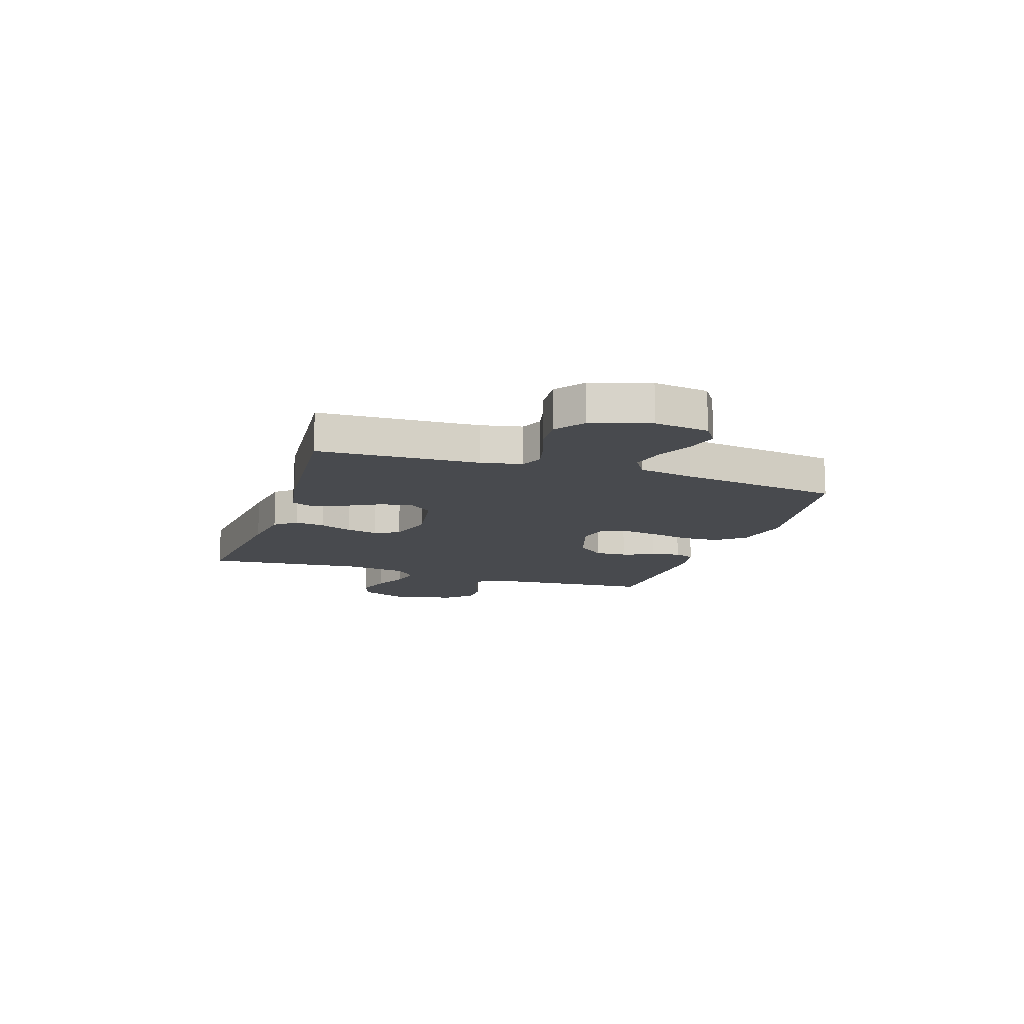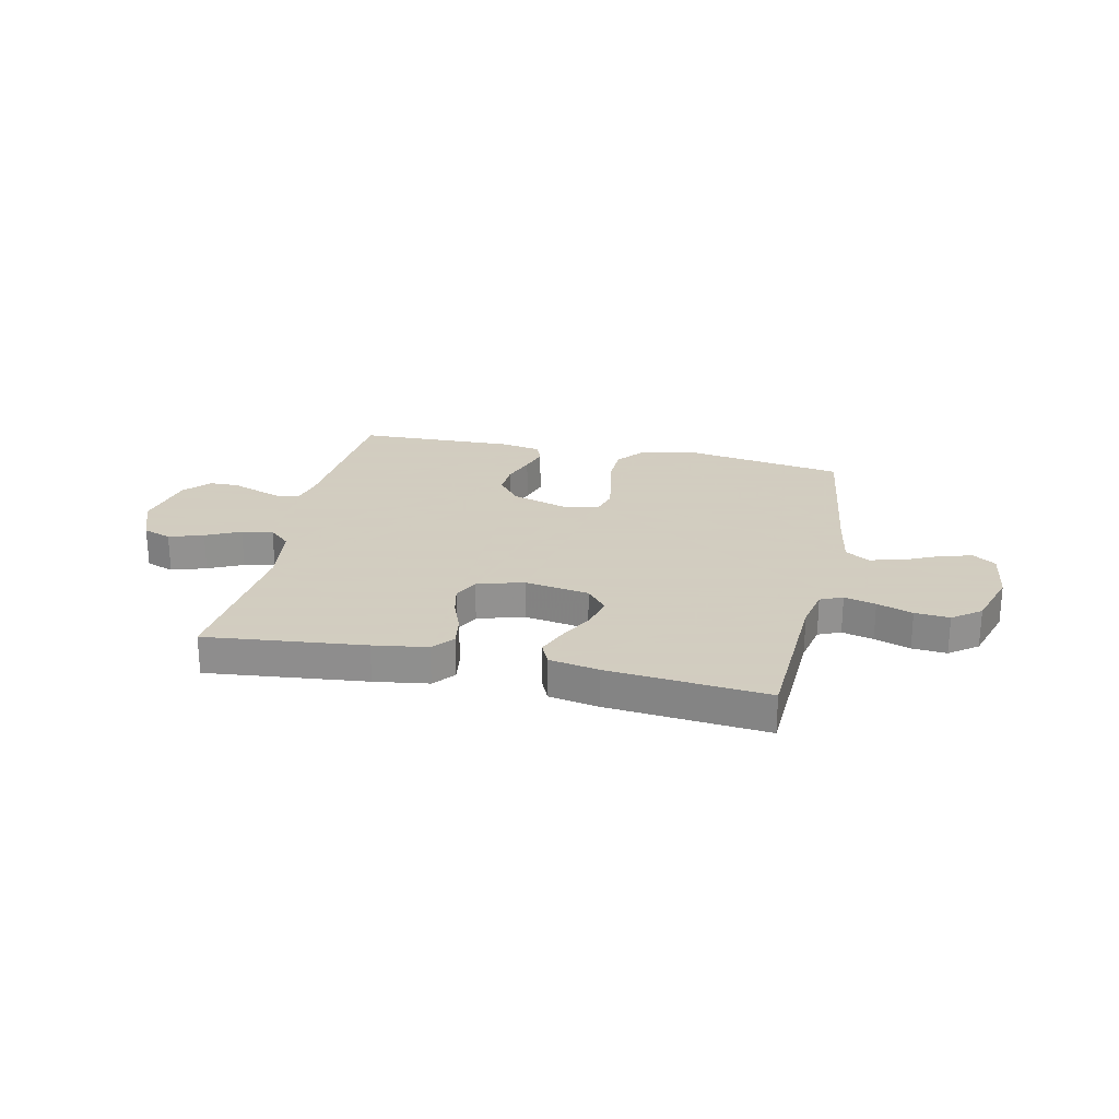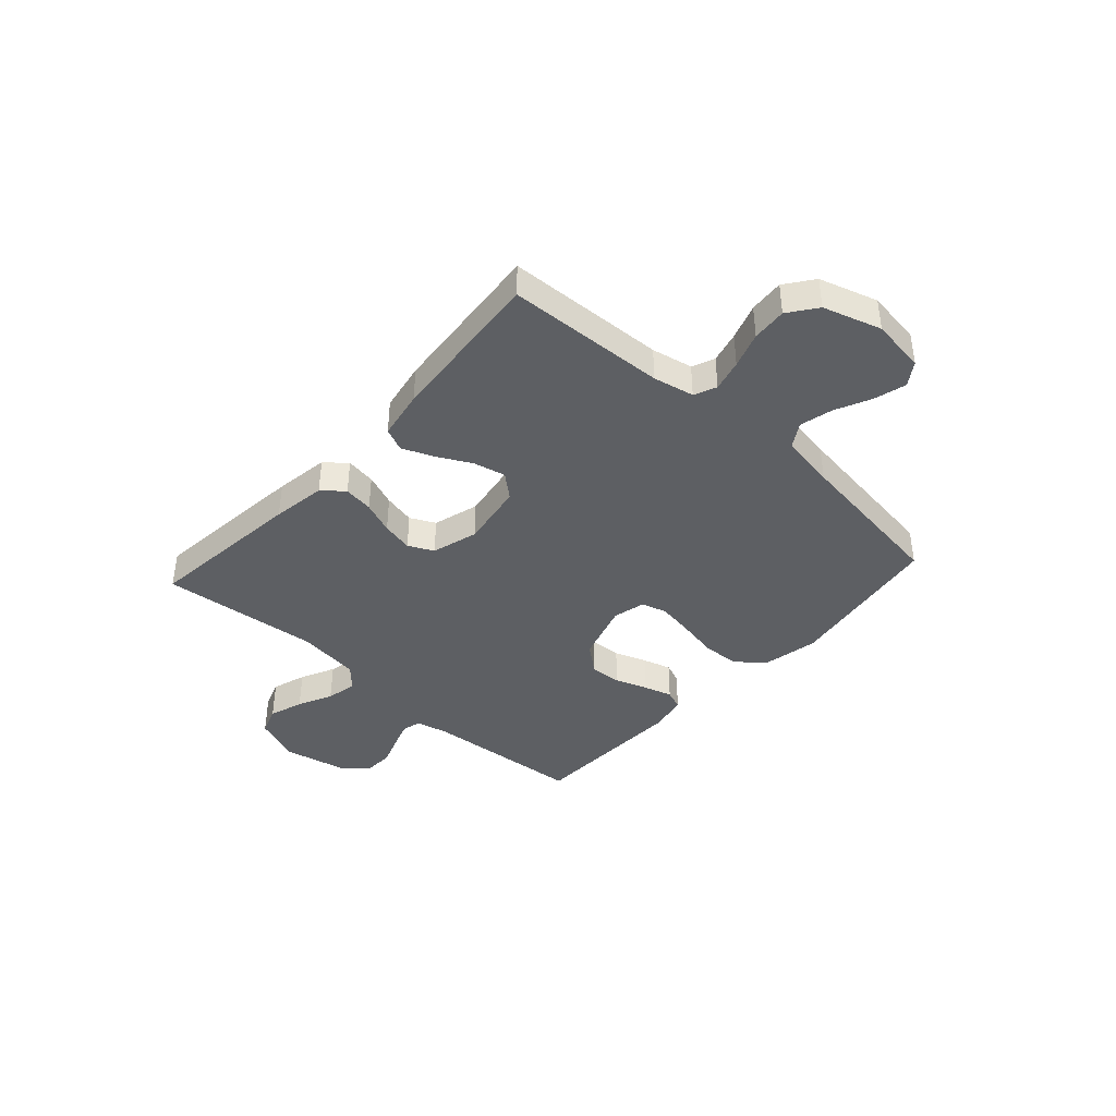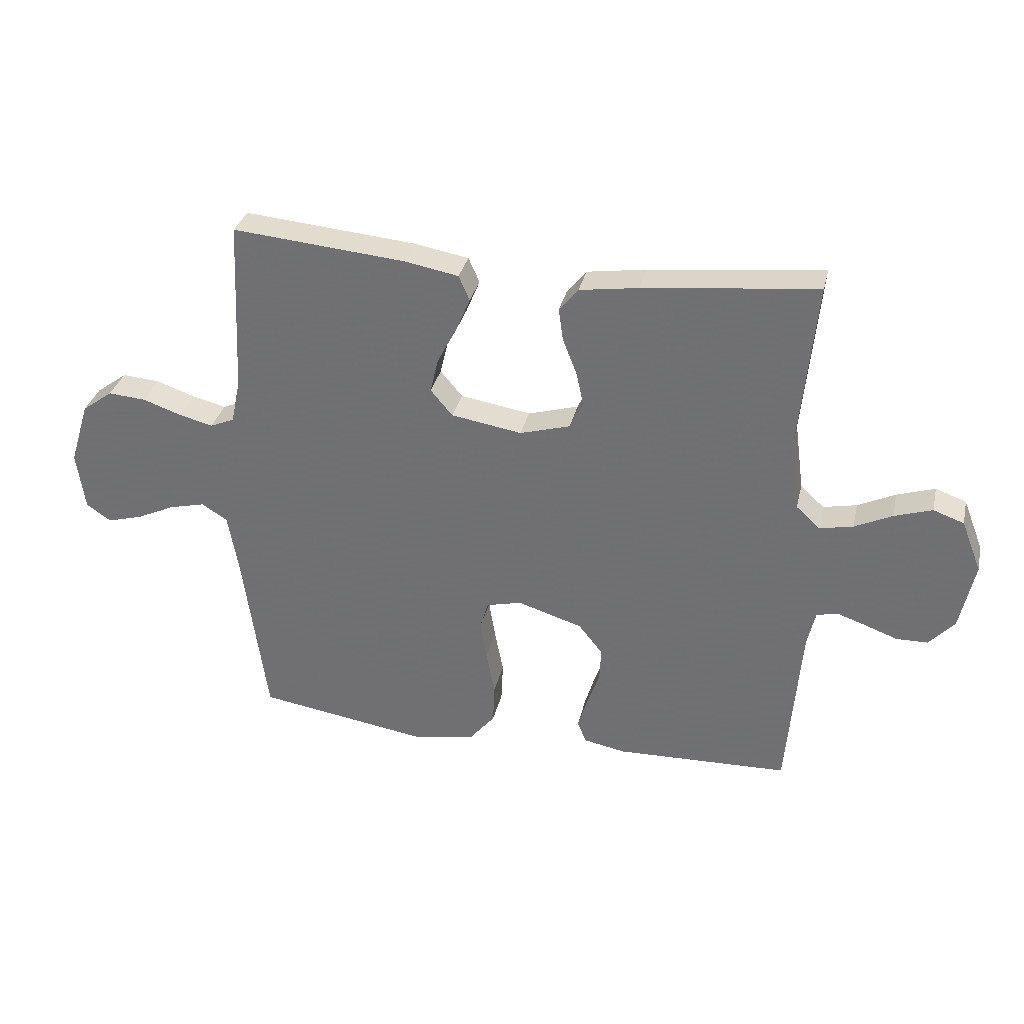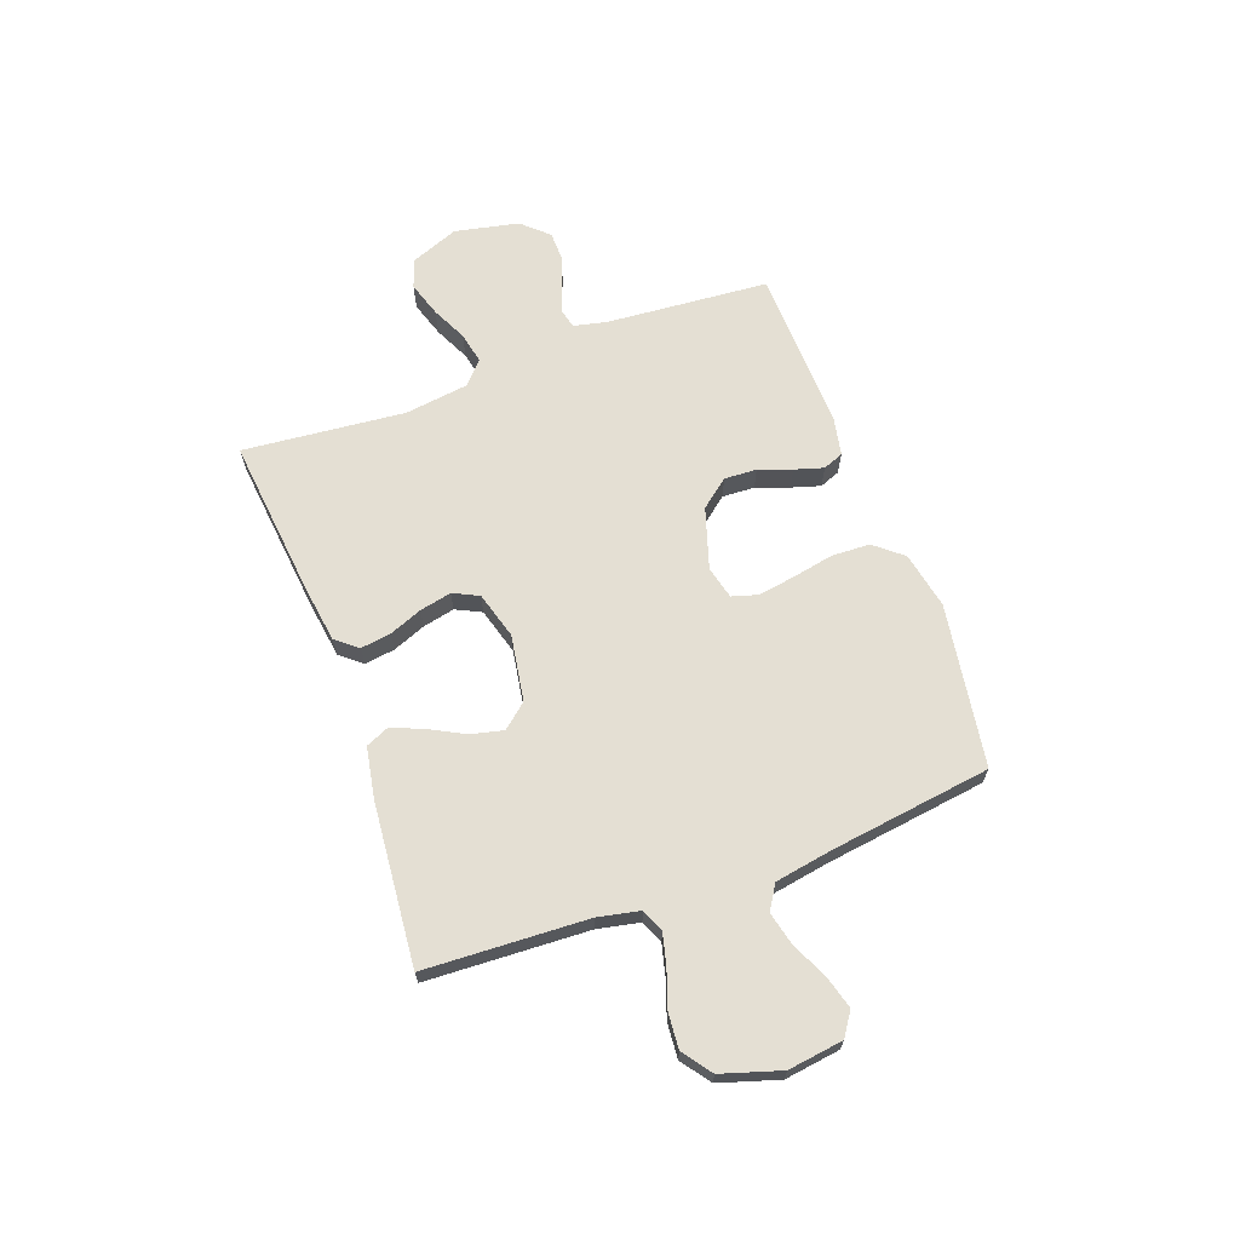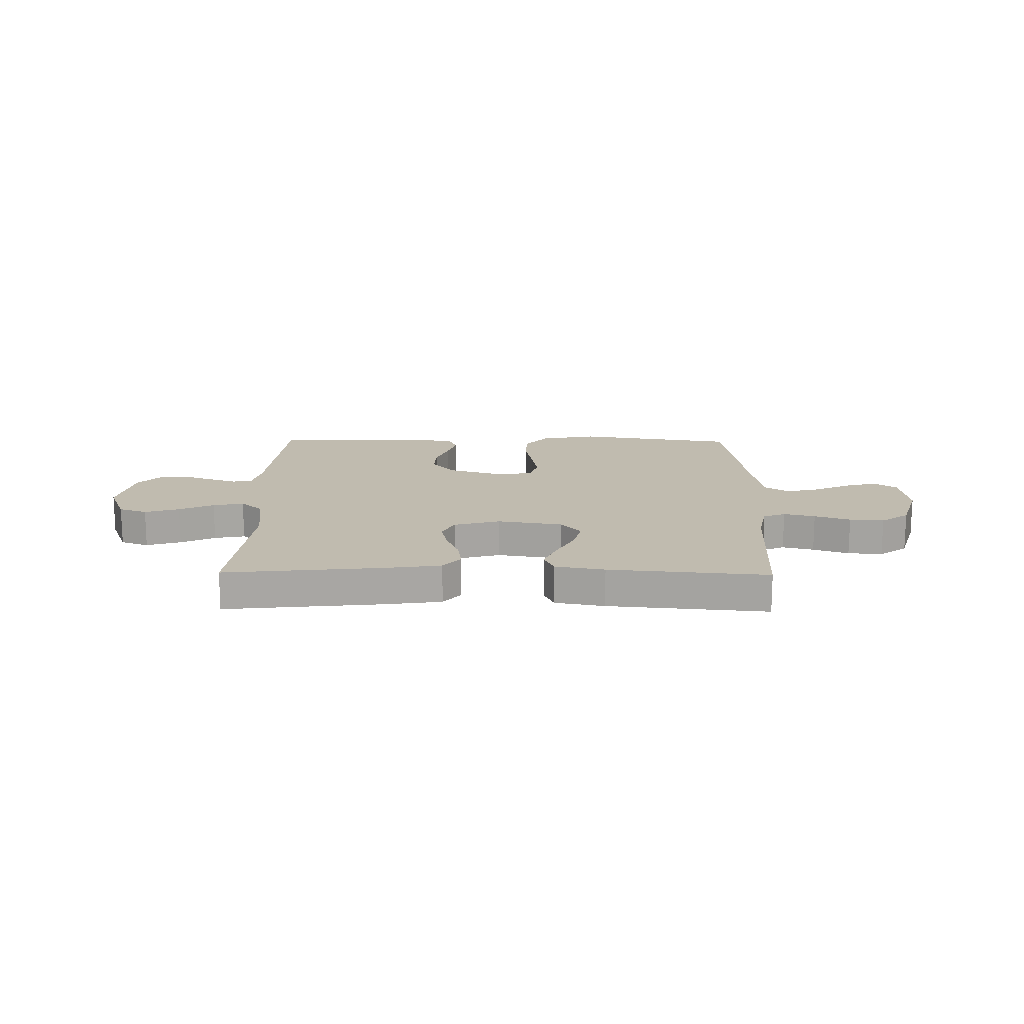
<metadata>
{"format":"obj","ext":"obj","renderer":"f3d","projection":"perspective","resolution":1024,"background":"white","views":[{"elev":-13.2,"azim":71.7,"up":"+Y"},{"elev":24.3,"azim":12.3,"up":"+Y"},{"elev":-40.4,"azim":47.8,"up":"+Y"},{"elev":32.7,"azim":-167.1,"up":"+Z"},{"elev":66.5,"azim":69.9,"up":"+Y"},{"elev":16.1,"azim":0.8,"up":"+Y"}]}
</metadata>
<code>
v -0.5 0.07 0.5
v -0.2 0.07 0.468
v -0.098 0.07 0.453
v -0.065 0.07 0.413
v -0.073 0.07 0.357
v -0.097 0.07 0.296
v -0.11 0.07 0.237
v -0.087 0.07 0.19
v 0 0.07 0.165
v 0.122 0.07 0.185
v 0.16 0.07 0.23
v 0.146 0.07 0.29
v 0.112 0.07 0.355
v 0.088 0.07 0.413
v 0.107 0.07 0.456
v 0.2 0.07 0.473
v 0.5 0.07 0.5
v 0.514 0.07 0.2
v 0.53 0.07 0.123
v 0.572 0.07 0.105
v 0.631 0.07 0.12
v 0.698 0.07 0.143
v 0.763 0.07 0.148
v 0.816 0.07 0.109
v 0.85 0.07 0
v 0.836 0.07 -0.102
v 0.793 0.07 -0.131
v 0.732 0.07 -0.114
v 0.666 0.07 -0.083
v 0.604 0.07 -0.068
v 0.559 0.07 -0.096
v 0.541 0.07 -0.2
v 0.5 0.07 -0.5
v 0.2 0.07 -0.547
v 0.095 0.07 -0.526
v 0.052 0.07 -0.474
v 0.049 0.07 -0.404
v 0.064 0.07 -0.327
v 0.075 0.07 -0.259
v 0.061 0.07 -0.211
v 0 0.07 -0.196
v -0.112 0.07 -0.231
v -0.154 0.07 -0.283
v -0.151 0.07 -0.343
v -0.129 0.07 -0.404
v -0.113 0.07 -0.457
v -0.128 0.07 -0.495
v -0.2 0.07 -0.509
v -0.5 0.07 -0.5
v -0.524 0.07 -0.2
v -0.538 0.07 -0.138
v -0.574 0.07 -0.129
v -0.624 0.07 -0.146
v -0.681 0.07 -0.167
v -0.735 0.07 -0.166
v -0.779 0.07 -0.118
v -0.804 0.07 0
v -0.769 0.07 0.089
v -0.716 0.07 0.108
v -0.651 0.07 0.087
v -0.586 0.07 0.056
v -0.528 0.07 0.044
v -0.487 0.07 0.082
v -0.471 0.07 0.2
v -0.5 0 0.5
v -0.2 0 0.468
v -0.098 0 0.453
v -0.065 0 0.413
v -0.073 0 0.357
v -0.097 0 0.296
v -0.11 0 0.237
v -0.087 0 0.19
v 0 0 0.165
v 0.122 0 0.185
v 0.16 0 0.23
v 0.146 0 0.29
v 0.112 0 0.355
v 0.088 0 0.413
v 0.107 0 0.456
v 0.2 0 0.473
v 0.5 0 0.5
v 0.514 0 0.2
v 0.53 0 0.123
v 0.572 0 0.105
v 0.631 0 0.12
v 0.698 0 0.143
v 0.763 0 0.148
v 0.816 0 0.109
v 0.85 0 0
v 0.836 0 -0.102
v 0.793 0 -0.131
v 0.732 0 -0.114
v 0.666 0 -0.083
v 0.604 0 -0.068
v 0.559 0 -0.096
v 0.541 0 -0.2
v 0.5 0 -0.5
v 0.2 0 -0.547
v 0.095 0 -0.526
v 0.052 0 -0.474
v 0.049 0 -0.404
v 0.064 0 -0.327
v 0.075 0 -0.259
v 0.061 0 -0.211
v 0 0 -0.196
v -0.112 0 -0.231
v -0.154 0 -0.283
v -0.151 0 -0.343
v -0.129 0 -0.404
v -0.113 0 -0.457
v -0.128 0 -0.495
v -0.2 0 -0.509
v -0.5 0 -0.5
v -0.524 0 -0.2
v -0.538 0 -0.138
v -0.574 0 -0.129
v -0.624 0 -0.146
v -0.681 0 -0.167
v -0.735 0 -0.166
v -0.779 0 -0.118
v -0.804 0 0
v -0.769 0 0.089
v -0.716 0 0.108
v -0.651 0 0.087
v -0.586 0 0.056
v -0.528 0 0.044
v -0.487 0 0.082
v -0.471 0 0.2
f 58 59 60 61
f 58 61 62
f 57 58 62
f 56 57 62
f 53 54 55 56
f 52 53 56 62
f 51 52 62 63
f 47 48 49 50
f 47 50 51 63
f 44 45 46 47
f 35 36 37 38
f 35 38 39
f 32 33 34 35
f 31 32 35 39
f 30 31 39 40
f 26 27 28 29
f 26 29 30
f 25 26 30
f 21 22 23 24
f 20 21 24 25
f 15 16 17 18
f 15 18 19
f 12 13 14 15
f 12 15 19
f 11 12 19
f 10 11 19 20
f 3 4 5 6
f 3 6 7
f 64 1 2 3
f 64 3 7
f 44 47 63 64
f 43 44 64
f 42 43 64 7
f 41 42 7 8
f 40 41 8 9
f 20 25 30 40
f 9 10 20 40
f 125 124 123 122
f 126 125 122
f 126 122 121
f 126 121 120
f 120 119 118 117
f 126 120 117 116
f 127 126 116 115
f 114 113 112 111
f 127 115 114 111
f 111 110 109 108
f 102 101 100 99
f 103 102 99
f 99 98 97 96
f 103 99 96 95
f 104 103 95 94
f 93 92 91 90
f 94 93 90
f 94 90 89
f 88 87 86 85
f 89 88 85 84
f 82 81 80 79
f 83 82 79
f 79 78 77 76
f 83 79 76
f 83 76 75
f 84 83 75 74
f 70 69 68 67
f 71 70 67
f 67 66 65 128
f 71 67 128
f 128 127 111 108
f 128 108 107
f 71 128 107 106
f 72 71 106 105
f 73 72 105 104
f 104 94 89 84
f 104 84 74 73
f 1 65 66 2
f 2 66 67 3
f 3 67 68 4
f 4 68 69 5
f 5 69 70 6
f 6 70 71 7
f 7 71 72 8
f 8 72 73 9
f 9 73 74 10
f 10 74 75 11
f 11 75 76 12
f 12 76 77 13
f 13 77 78 14
f 14 78 79 15
f 15 79 80 16
f 16 80 81 17
f 17 81 82 18
f 18 82 83 19
f 19 83 84 20
f 20 84 85 21
f 21 85 86 22
f 22 86 87 23
f 23 87 88 24
f 24 88 89 25
f 25 89 90 26
f 26 90 91 27
f 27 91 92 28
f 28 92 93 29
f 29 93 94 30
f 30 94 95 31
f 31 95 96 32
f 32 96 97 33
f 33 97 98 34
f 34 98 99 35
f 35 99 100 36
f 36 100 101 37
f 37 101 102 38
f 38 102 103 39
f 39 103 104 40
f 40 104 105 41
f 41 105 106 42
f 42 106 107 43
f 43 107 108 44
f 44 108 109 45
f 45 109 110 46
f 46 110 111 47
f 47 111 112 48
f 48 112 113 49
f 49 113 114 50
f 50 114 115 51
f 51 115 116 52
f 52 116 117 53
f 53 117 118 54
f 54 118 119 55
f 55 119 120 56
f 56 120 121 57
f 57 121 122 58
f 58 122 123 59
f 59 123 124 60
f 60 124 125 61
f 61 125 126 62
f 62 126 127 63
f 63 127 128 64
f 64 128 65 1

</code>
